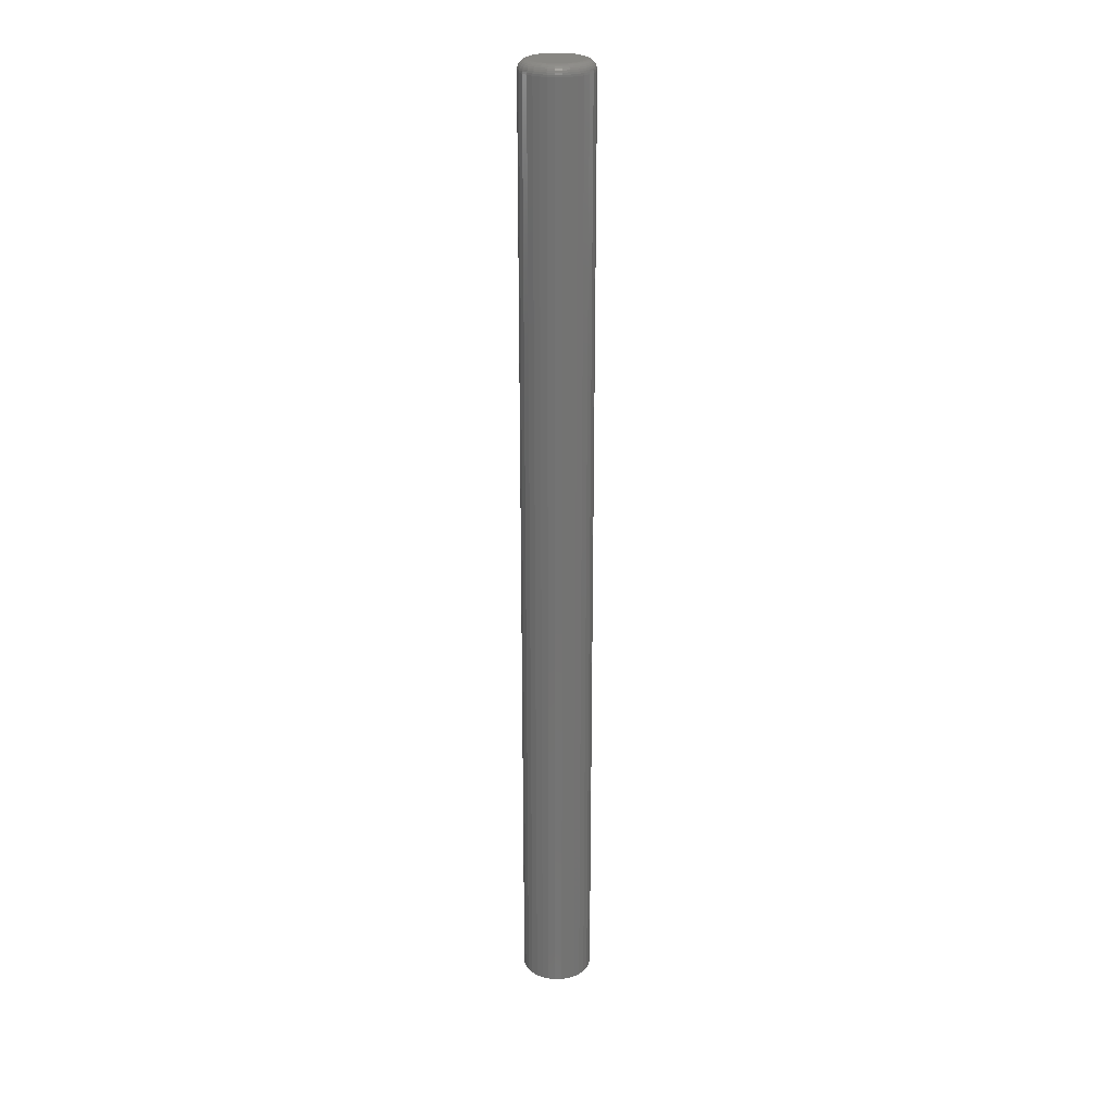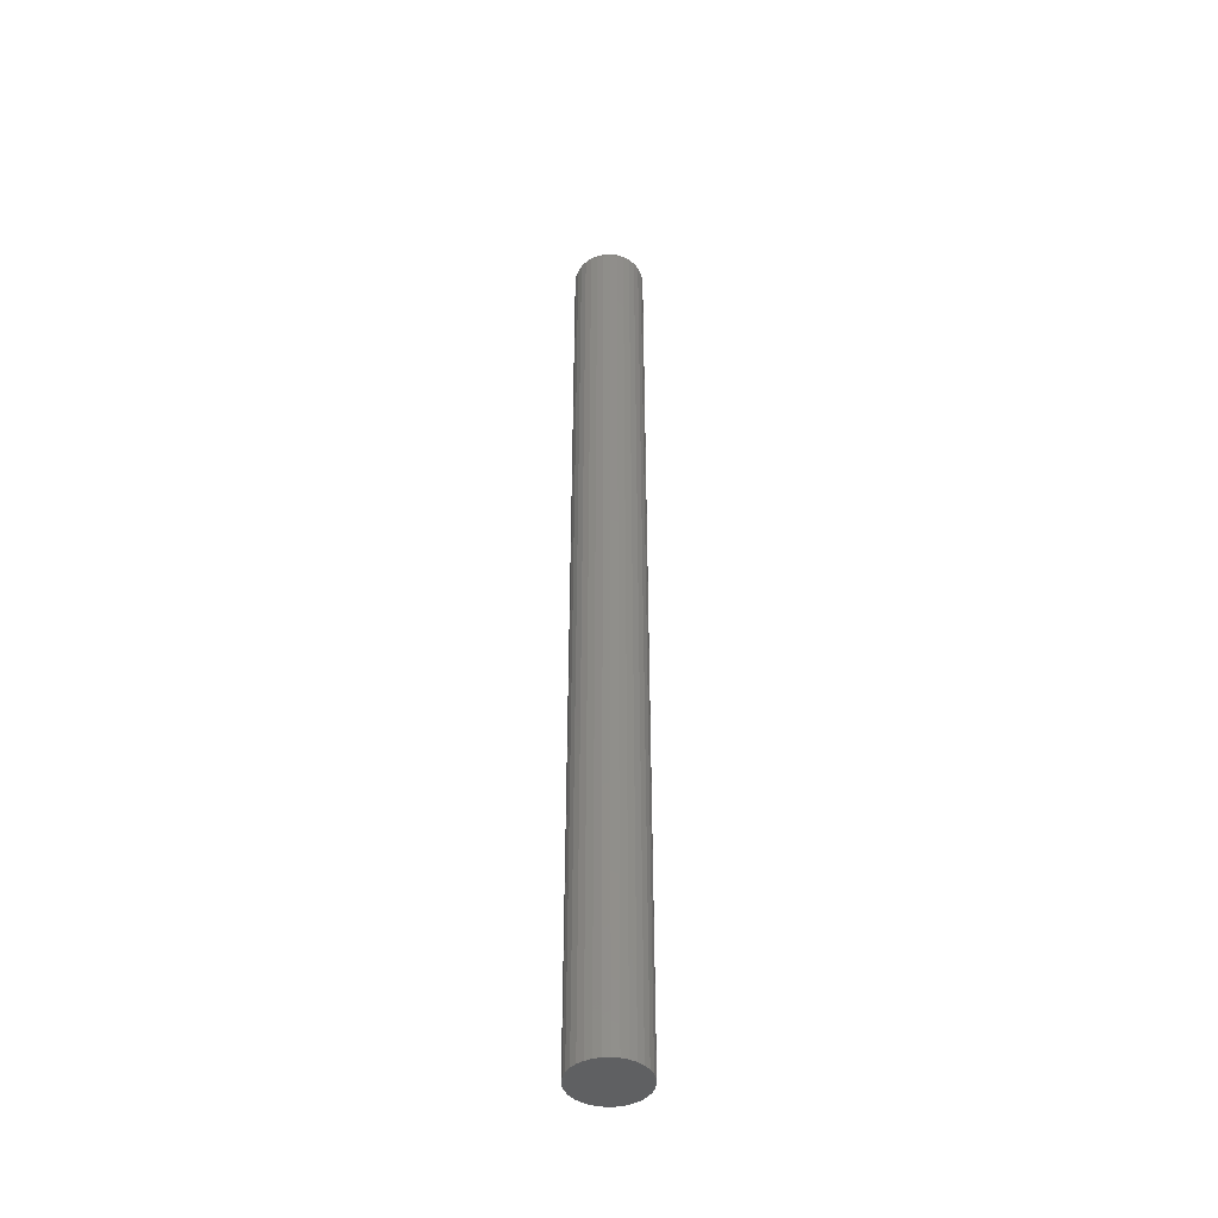
<metadata>
{"format":"stl","ext":"stl","renderer":"f3d","projection":"perspective","resolution":1024,"background":"white","views":[{"elev":24.7,"azim":3.1,"up":"+Y"},{"elev":-43.3,"azim":-69.7,"up":"+Y"}]}
</metadata>
<code>
# stl→obj: 320 verts, 636 faces
v -0.0112 1.252e-18 0.01831
v -0.007485 1.484e-18 0.01944
v -0.003618 1.726e-18 0.01982
v 0.0002481 1.967e-18 0.01944
v 0.003966 2.199e-18 0.01831
v -0.01463 1.038e-18 0.01648
v 0.007392 2.413e-18 0.01648
v -0.01763 8.504e-19 0.01401
v 0.0104 2.601e-18 0.01401
v -0.0201 6.965e-19 0.01101
v 0.01286 2.755e-18 0.01101
v -0.02193 5.821e-19 0.007584
v 0.01469 2.869e-18 0.007584
v -0.02306 5.117e-19 0.003867
v 0.01582 2.94e-18 0.003867
v 0.01469 2.869e-18 -0.007584
v -0.02193 5.821e-19 -0.007584
v 0.01582 2.94e-18 -0.003867
v -0.0201 6.965e-19 -0.01101
v 0.01286 2.755e-18 -0.01101
v -0.01763 8.504e-19 -0.01401
v 0.0104 2.601e-18 -0.01401
v -0.01463 1.038e-18 -0.01648
v 0.007392 2.413e-18 -0.01648
v -0.0112 1.252e-18 -0.01831
v 0.003966 2.199e-18 -0.01831
v -0.007485 1.484e-18 -0.01944
v -0.003618 1.726e-18 -0.01982
v 0.0002481 1.967e-18 -0.01944
v -0.02306 5.117e-19 -0.003867
v -0.02344 4.879e-19 -7.406e-19
v 0.0162 2.963e-18 -1.045e-17
v 0.02401 -0.007812 -1.015e-17
v 0.02401 -0.75 -3.384e-18
v 0.02348 -0.007812 -0.005391
v 0.02348 -0.75 -0.005391
v 0.02191 -0.007812 -0.01057
v 0.02191 -0.75 -0.01057
v 0.01936 -0.007812 -0.01535
v 0.01936 -0.75 -0.01535
v 0.01592 -0.007812 -0.01954
v 0.01592 -0.75 -0.01954
v 0.01173 -0.007812 -0.02297
v 0.01173 -0.75 -0.02297
v 0.006956 -0.007812 -0.02553
v 0.006956 -0.75 -0.02553
v 0.001772 -0.007812 -0.0271
v 0.001772 -0.75 -0.0271
v -0.003618 -0.007812 -0.02763
v -0.003618 -0.75 -0.02763
v -0.009009 -0.007812 -0.0271
v -0.009009 -0.75 -0.0271
v -0.01419 -0.007812 -0.02553
v -0.01419 -0.75 -0.02553
v -0.01897 -0.007812 -0.02297
v -0.01897 -0.75 -0.02297
v -0.02316 -0.007812 -0.01954
v -0.02316 -0.75 -0.01954
v -0.02659 -0.007812 -0.01535
v -0.02659 -0.75 -0.01535
v -0.02915 -0.007812 -0.01057
v -0.02915 -0.75 -0.01057
v -0.03072 -0.007812 -0.005391
v -0.03072 -0.75 -0.005391
v -0.03125 -0.007812 3.384e-18
v -0.03125 -0.75 3.384e-18
v -0.03072 -0.007812 0.005391
v -0.03072 -0.75 0.005391
v -0.02915 -0.007812 0.01057
v -0.02915 -0.75 0.01057
v -0.02659 -0.007812 0.01535
v -0.02659 -0.75 0.01535
v -0.02316 -0.007812 0.01954
v -0.02316 -0.75 0.01954
v -0.01897 -0.007812 0.02297
v -0.01897 -0.75 0.02297
v -0.01419 -0.007812 0.02553
v -0.01419 -0.75 0.02553
v -0.009009 -0.007812 0.0271
v -0.009009 -0.75 0.0271
v -0.003618 -0.007812 0.02763
v -0.003618 -0.75 0.02763
v 0.001772 -0.007812 0.0271
v 0.001772 -0.75 0.0271
v 0.006956 -0.007812 0.02553
v 0.006956 -0.75 0.02553
v 0.01173 -0.007812 0.02297
v 0.01173 -0.75 0.02297
v 0.01592 -0.007812 0.01954
v 0.01592 -0.75 0.01954
v 0.01936 -0.007812 0.01535
v 0.01936 -0.75 0.01535
v 0.02191 -0.007812 0.01057
v 0.02191 -0.75 0.01057
v 0.02348 -0.007812 0.005391
v 0.02348 -0.75 0.005391
v -0.0311 -0.006288 1.754e-18
v -0.03057 -0.006288 0.005361
v -0.03066 -0.004823 1.772e-18
v -0.03014 -0.004823 0.005275
v -0.02993 -0.003472 1.79e-18
v -0.02943 -0.003472 0.005134
v -0.02896 -0.002288 6.979e-20
v -0.02847 -0.002288 0.004944
v -0.02778 -0.001317 8.207e-20
v -0.02731 -0.001317 0.004713
v -0.02643 -0.0005947 -1.644e-18
v -0.02599 -0.0005947 0.00445
v -0.02496 -0.0001501 -1.638e-18
v -0.02455 -0.0001501 0.004164
v 0.02333 -0.006288 0.005361
v 0.02386 -0.006288 -1.559e-17
v 0.0229 -0.004823 0.005275
v 0.02342 -0.004823 -1.557e-17
v 0.02219 -0.003472 0.005134
v 0.0227 -0.003472 -1.729e-17
v 0.02124 -0.002288 0.004944
v 0.02172 -0.002288 -1.381e-17
v 0.02008 -0.001317 0.004713
v 0.02054 -0.001317 -1.553e-17
v 0.01875 -0.0005947 0.00445
v 0.01919 -0.0005947 -1.552e-17
v 0.01731 -0.0001501 0.004164
v 0.01772 -0.0001501 -1.205e-17
v 0.02177 -0.006288 0.01052
v 0.02136 -0.004823 0.01035
v 0.02069 -0.003472 0.01007
v 0.0198 -0.002288 0.009698
v 0.0187 -0.001317 0.009245
v 0.01745 -0.0005947 0.008729
v 0.0161 -0.0001501 0.008168
v 0.01923 -0.006288 0.01527
v 0.01886 -0.004823 0.01502
v 0.01826 -0.003472 0.01462
v 0.01745 -0.002288 0.01408
v 0.01647 -0.001317 0.01342
v 0.01535 -0.0005947 0.01267
v 0.01413 -0.0001501 0.01186
v 0.01581 -0.006288 0.01943
v 0.0155 -0.004823 0.01912
v 0.01499 -0.003472 0.01861
v 0.0143 -0.002288 0.01792
v 0.01346 -0.001317 0.01708
v 0.01251 -0.0005947 0.01613
v 0.01147 -0.0001501 0.01509
v 0.01165 -0.006288 0.02285
v 0.0114 -0.004823 0.02248
v 0.011 -0.003472 0.02188
v 0.01046 -0.002288 0.02107
v 0.009804 -0.001317 0.02009
v 0.009053 -0.0005947 0.01896
v 0.008239 -0.0001501 0.01775
v 0.006898 -0.006288 0.02539
v 0.006728 -0.004823 0.02498
v 0.006452 -0.003472 0.02431
v 0.00608 -0.002288 0.02341
v 0.005627 -0.001317 0.02232
v 0.00511 -0.0005947 0.02107
v 0.004549 -0.0001501 0.01972
v 0.001743 -0.006288 0.02695
v 0.001656 -0.004823 0.02652
v 0.001515 -0.003472 0.02581
v 0.001326 -0.002288 0.02486
v 0.001095 -0.001317 0.0237
v 0.0008314 -0.0005947 0.02237
v 0.0005454 -0.0001501 0.02093
v -0.003618 -0.006288 0.02748
v -0.003618 -0.004823 0.02704
v -0.003618 -0.003472 0.02631
v -0.003618 -0.002288 0.02534
v -0.003618 -0.001317 0.02416
v -0.003618 -0.0005947 0.02281
v -0.003618 -0.0001501 0.02134
v -0.00898 -0.006288 0.02695
v -0.008893 -0.004823 0.02652
v -0.008752 -0.003472 0.02581
v -0.008563 -0.002288 0.02486
v -0.008332 -0.001317 0.0237
v -0.008068 -0.0005947 0.02237
v -0.007782 -0.0001501 0.02093
v -0.01414 -0.006288 0.02539
v -0.01396 -0.004823 0.02498
v -0.01369 -0.003472 0.02431
v -0.01332 -0.002288 0.02341
v -0.01286 -0.001317 0.02232
v -0.01235 -0.0005947 0.02107
v -0.01179 -0.0001501 0.01972
v -0.01889 -0.006288 0.02285
v -0.01864 -0.004823 0.02248
v -0.01824 -0.003472 0.02188
v -0.0177 -0.002288 0.02107
v -0.01704 -0.001317 0.02009
v -0.01629 -0.0005947 0.01896
v -0.01548 -0.0001501 0.01775
v -0.02305 -0.006288 0.01943
v -0.02274 -0.004823 0.01912
v -0.02223 -0.003472 0.01861
v -0.02154 -0.002288 0.01792
v -0.0207 -0.001317 0.01708
v -0.01975 -0.0005947 0.01613
v -0.01871 -0.0001501 0.01509
v -0.02647 -0.006288 0.01527
v -0.0261 -0.004823 0.01502
v -0.0255 -0.003472 0.01462
v -0.02469 -0.002288 0.01408
v -0.02371 -0.001317 0.01342
v -0.02258 -0.0005947 0.01267
v -0.02136 -0.0001501 0.01186
v -0.02901 -0.006288 0.01052
v -0.0286 -0.004823 0.01035
v -0.02793 -0.003472 0.01007
v -0.02703 -0.002288 0.009698
v -0.02594 -0.001317 0.009245
v -0.02469 -0.0005947 0.008729
v -0.02334 -0.0001501 0.008168
v 0.02333 -0.006288 -0.005361
v 0.0229 -0.004823 -0.005275
v 0.02219 -0.003472 -0.005134
v 0.02124 -0.002288 -0.004944
v 0.02008 -0.001317 -0.004713
v 0.01875 -0.0005947 -0.00445
v 0.01731 -0.0001501 -0.004164
v -0.03057 -0.006288 -0.005361
v -0.03014 -0.004823 -0.005275
v -0.02943 -0.003472 -0.005134
v -0.02847 -0.002288 -0.004944
v -0.02731 -0.001317 -0.004713
v -0.02599 -0.0005947 -0.00445
v -0.02455 -0.0001501 -0.004164
v -0.02901 -0.006288 -0.01052
v -0.0286 -0.004823 -0.01035
v -0.02793 -0.003472 -0.01007
v -0.02703 -0.002288 -0.009698
v -0.02594 -0.001317 -0.009245
v -0.02469 -0.0005947 -0.008729
v -0.02334 -0.0001501 -0.008168
v -0.02647 -0.006288 -0.01527
v -0.0261 -0.004823 -0.01502
v -0.0255 -0.003472 -0.01462
v -0.02469 -0.002288 -0.01408
v -0.02371 -0.001317 -0.01342
v -0.02258 -0.0005947 -0.01267
v -0.02136 -0.0001501 -0.01186
v -0.02305 -0.006288 -0.01943
v -0.02274 -0.004823 -0.01912
v -0.02223 -0.003472 -0.01861
v -0.02154 -0.002288 -0.01792
v -0.0207 -0.001317 -0.01708
v -0.01975 -0.0005947 -0.01613
v -0.01871 -0.0001501 -0.01509
v -0.01889 -0.006288 -0.02285
v -0.01864 -0.004823 -0.02248
v -0.01824 -0.003472 -0.02188
v -0.0177 -0.002288 -0.02107
v -0.01704 -0.001317 -0.02009
v -0.01629 -0.0005947 -0.01896
v -0.01548 -0.0001501 -0.01775
v -0.01414 -0.006288 -0.02539
v -0.01396 -0.004823 -0.02498
v -0.01369 -0.003472 -0.02431
v -0.01332 -0.002288 -0.02341
v -0.01286 -0.001317 -0.02232
v -0.01235 -0.0005947 -0.02107
v -0.01179 -0.0001501 -0.01972
v -0.00898 -0.006288 -0.02695
v -0.008893 -0.004823 -0.02652
v -0.008752 -0.003472 -0.02581
v -0.008563 -0.002288 -0.02486
v -0.008332 -0.001317 -0.0237
v -0.008068 -0.0005947 -0.02237
v -0.007782 -0.0001501 -0.02093
v -0.003618 -0.006288 -0.02748
v -0.003618 -0.004823 -0.02704
v -0.003618 -0.003472 -0.02631
v -0.003618 -0.002288 -0.02534
v -0.003618 -0.001317 -0.02416
v -0.003618 -0.0005947 -0.02281
v -0.003618 -0.0001501 -0.02134
v 0.001743 -0.006288 -0.02695
v 0.001656 -0.004823 -0.02652
v 0.001515 -0.003472 -0.02581
v 0.001326 -0.002288 -0.02486
v 0.001095 -0.001317 -0.0237
v 0.0008314 -0.0005947 -0.02237
v 0.0005454 -0.0001501 -0.02093
v 0.006898 -0.006288 -0.02539
v 0.006728 -0.004823 -0.02498
v 0.006452 -0.003472 -0.02431
v 0.00608 -0.002288 -0.02341
v 0.005627 -0.001317 -0.02232
v 0.00511 -0.0005947 -0.02107
v 0.004549 -0.0001501 -0.01972
v 0.01165 -0.006288 -0.02285
v 0.0114 -0.004823 -0.02248
v 0.011 -0.003472 -0.02188
v 0.01046 -0.002288 -0.02107
v 0.009804 -0.001317 -0.02009
v 0.009053 -0.0005947 -0.01896
v 0.008239 -0.0001501 -0.01775
v 0.01581 -0.006288 -0.01943
v 0.0155 -0.004823 -0.01912
v 0.01499 -0.003472 -0.01861
v 0.0143 -0.002288 -0.01792
v 0.01346 -0.001317 -0.01708
v 0.01251 -0.0005947 -0.01613
v 0.01147 -0.0001501 -0.01509
v 0.01923 -0.006288 -0.01527
v 0.01886 -0.004823 -0.01502
v 0.01826 -0.003472 -0.01462
v 0.01745 -0.002288 -0.01408
v 0.01647 -0.001317 -0.01342
v 0.01535 -0.0005947 -0.01267
v 0.01413 -0.0001501 -0.01186
v 0.02177 -0.006288 -0.01052
v 0.02136 -0.004823 -0.01035
v 0.02069 -0.003472 -0.01007
v 0.0198 -0.002288 -0.009698
v 0.0187 -0.001317 -0.009245
v 0.01745 -0.0005947 -0.008729
v 0.0161 -0.0001501 -0.008168
f 1 2 3
f 1 3 4
f 5 1 4
f 6 1 5
f 7 6 5
f 8 6 7
f 9 8 7
f 10 8 9
f 11 10 9
f 12 10 11
f 13 12 11
f 14 12 13
f 15 14 13
f 16 17 18
f 19 17 16
f 20 19 16
f 21 19 20
f 22 21 20
f 23 21 22
f 24 23 22
f 25 23 24
f 26 25 24
f 27 25 26
f 28 27 26
f 29 28 26
f 17 30 18
f 18 30 31
f 18 31 32
f 32 31 14
f 32 14 15
f 33 34 35
f 35 34 36
f 35 36 37
f 37 36 38
f 37 38 39
f 39 38 40
f 39 40 41
f 41 40 42
f 41 42 43
f 43 42 44
f 43 44 45
f 45 44 46
f 45 46 47
f 47 46 48
f 47 48 49
f 49 48 50
f 49 50 51
f 51 50 52
f 51 52 53
f 53 52 54
f 53 54 55
f 55 54 56
f 55 56 57
f 57 56 58
f 57 58 59
f 59 58 60
f 59 60 61
f 61 60 62
f 61 62 63
f 63 62 64
f 63 64 65
f 65 64 66
f 65 66 67
f 67 66 68
f 67 68 69
f 69 68 70
f 69 70 71
f 71 70 72
f 71 72 73
f 73 72 74
f 73 74 75
f 75 74 76
f 75 76 77
f 77 76 78
f 77 78 79
f 79 78 80
f 79 80 81
f 81 80 82
f 81 82 83
f 83 82 84
f 83 84 85
f 85 84 86
f 85 86 87
f 87 86 88
f 87 88 89
f 89 88 90
f 89 90 91
f 91 90 92
f 91 92 93
f 93 92 94
f 93 94 95
f 95 94 96
f 95 96 33
f 33 96 34
f 65 67 97
f 97 67 98
f 97 98 99
f 99 98 100
f 99 100 101
f 101 100 102
f 101 102 103
f 103 102 104
f 103 104 105
f 105 104 106
f 105 106 107
f 107 106 108
f 107 108 109
f 109 108 110
f 109 110 31
f 31 110 14
f 95 33 111
f 111 33 112
f 111 112 113
f 113 112 114
f 113 114 115
f 115 114 116
f 115 116 117
f 117 116 118
f 117 118 119
f 119 118 120
f 119 120 121
f 121 120 122
f 121 122 123
f 123 122 124
f 123 124 15
f 15 124 32
f 93 95 125
f 125 95 111
f 125 111 126
f 126 111 113
f 126 113 127
f 127 113 115
f 127 115 128
f 128 115 117
f 128 117 129
f 129 117 119
f 129 119 130
f 130 119 121
f 130 121 131
f 131 121 123
f 131 123 13
f 13 123 15
f 91 93 132
f 132 93 125
f 132 125 133
f 133 125 126
f 133 126 134
f 134 126 127
f 134 127 135
f 135 127 128
f 135 128 136
f 136 128 129
f 136 129 137
f 137 129 130
f 137 130 138
f 138 130 131
f 138 131 11
f 11 131 13
f 89 91 139
f 139 91 132
f 139 132 140
f 140 132 133
f 140 133 141
f 141 133 134
f 141 134 142
f 142 134 135
f 142 135 143
f 143 135 136
f 143 136 144
f 144 136 137
f 144 137 145
f 145 137 138
f 145 138 9
f 9 138 11
f 87 89 146
f 146 89 139
f 146 139 147
f 147 139 140
f 147 140 148
f 148 140 141
f 148 141 149
f 149 141 142
f 149 142 150
f 150 142 143
f 150 143 151
f 151 143 144
f 151 144 152
f 152 144 145
f 152 145 7
f 7 145 9
f 85 87 153
f 153 87 146
f 153 146 154
f 154 146 147
f 154 147 155
f 155 147 148
f 155 148 156
f 156 148 149
f 156 149 157
f 157 149 150
f 157 150 158
f 158 150 151
f 158 151 159
f 159 151 152
f 159 152 5
f 5 152 7
f 83 85 160
f 160 85 153
f 160 153 161
f 161 153 154
f 161 154 162
f 162 154 155
f 162 155 163
f 163 155 156
f 163 156 164
f 164 156 157
f 164 157 165
f 165 157 158
f 165 158 166
f 166 158 159
f 166 159 4
f 4 159 5
f 81 83 167
f 167 83 160
f 167 160 168
f 168 160 161
f 168 161 169
f 169 161 162
f 169 162 170
f 170 162 163
f 170 163 171
f 171 163 164
f 171 164 172
f 172 164 165
f 172 165 173
f 173 165 166
f 173 166 3
f 3 166 4
f 79 81 174
f 174 81 167
f 174 167 175
f 175 167 168
f 175 168 176
f 176 168 169
f 176 169 177
f 177 169 170
f 177 170 178
f 178 170 171
f 178 171 179
f 179 171 172
f 179 172 180
f 180 172 173
f 180 173 2
f 2 173 3
f 77 79 181
f 181 79 174
f 181 174 182
f 182 174 175
f 182 175 183
f 183 175 176
f 183 176 184
f 184 176 177
f 184 177 185
f 185 177 178
f 185 178 186
f 186 178 179
f 186 179 187
f 187 179 180
f 187 180 1
f 1 180 2
f 75 77 188
f 188 77 181
f 188 181 189
f 189 181 182
f 189 182 190
f 190 182 183
f 190 183 191
f 191 183 184
f 191 184 192
f 192 184 185
f 192 185 193
f 193 185 186
f 193 186 194
f 194 186 187
f 194 187 6
f 6 187 1
f 73 75 195
f 195 75 188
f 195 188 196
f 196 188 189
f 196 189 197
f 197 189 190
f 197 190 198
f 198 190 191
f 198 191 199
f 199 191 192
f 199 192 200
f 200 192 193
f 200 193 201
f 201 193 194
f 201 194 8
f 8 194 6
f 71 73 202
f 202 73 195
f 202 195 203
f 203 195 196
f 203 196 204
f 204 196 197
f 204 197 205
f 205 197 198
f 205 198 206
f 206 198 199
f 206 199 207
f 207 199 200
f 207 200 208
f 208 200 201
f 208 201 10
f 10 201 8
f 69 71 209
f 209 71 202
f 209 202 210
f 210 202 203
f 210 203 211
f 211 203 204
f 211 204 212
f 212 204 205
f 212 205 213
f 213 205 206
f 213 206 214
f 214 206 207
f 214 207 215
f 215 207 208
f 215 208 12
f 12 208 10
f 67 69 98
f 98 69 209
f 98 209 100
f 100 209 210
f 100 210 102
f 102 210 211
f 102 211 104
f 104 211 212
f 104 212 106
f 106 212 213
f 106 213 108
f 108 213 214
f 108 214 110
f 110 214 215
f 110 215 14
f 14 215 12
f 33 35 112
f 112 35 216
f 112 216 114
f 114 216 217
f 114 217 116
f 116 217 218
f 116 218 118
f 118 218 219
f 118 219 120
f 120 219 220
f 120 220 122
f 122 220 221
f 122 221 124
f 124 221 222
f 124 222 32
f 32 222 18
f 63 65 223
f 223 65 97
f 223 97 224
f 224 97 99
f 224 99 225
f 225 99 101
f 225 101 226
f 226 101 103
f 226 103 227
f 227 103 105
f 227 105 228
f 228 105 107
f 228 107 229
f 229 107 109
f 229 109 30
f 30 109 31
f 61 63 230
f 230 63 223
f 230 223 231
f 231 223 224
f 231 224 232
f 232 224 225
f 232 225 233
f 233 225 226
f 233 226 234
f 234 226 227
f 234 227 235
f 235 227 228
f 235 228 236
f 236 228 229
f 236 229 17
f 17 229 30
f 59 61 237
f 237 61 230
f 237 230 238
f 238 230 231
f 238 231 239
f 239 231 232
f 239 232 240
f 240 232 233
f 240 233 241
f 241 233 234
f 241 234 242
f 242 234 235
f 242 235 243
f 243 235 236
f 243 236 19
f 19 236 17
f 57 59 244
f 244 59 237
f 244 237 245
f 245 237 238
f 245 238 246
f 246 238 239
f 246 239 247
f 247 239 240
f 247 240 248
f 248 240 241
f 248 241 249
f 249 241 242
f 249 242 250
f 250 242 243
f 250 243 21
f 21 243 19
f 55 57 251
f 251 57 244
f 251 244 252
f 252 244 245
f 252 245 253
f 253 245 246
f 253 246 254
f 254 246 247
f 254 247 255
f 255 247 248
f 255 248 256
f 256 248 249
f 256 249 257
f 257 249 250
f 257 250 23
f 23 250 21
f 53 55 258
f 258 55 251
f 258 251 259
f 259 251 252
f 259 252 260
f 260 252 253
f 260 253 261
f 261 253 254
f 261 254 262
f 262 254 255
f 262 255 263
f 263 255 256
f 263 256 264
f 264 256 257
f 264 257 25
f 25 257 23
f 51 53 265
f 265 53 258
f 265 258 266
f 266 258 259
f 266 259 267
f 267 259 260
f 267 260 268
f 268 260 261
f 268 261 269
f 269 261 262
f 269 262 270
f 270 262 263
f 270 263 271
f 271 263 264
f 271 264 27
f 27 264 25
f 49 51 272
f 272 51 265
f 272 265 273
f 273 265 266
f 273 266 274
f 274 266 267
f 274 267 275
f 275 267 268
f 275 268 276
f 276 268 269
f 276 269 277
f 277 269 270
f 277 270 278
f 278 270 271
f 278 271 28
f 28 271 27
f 47 49 279
f 279 49 272
f 279 272 280
f 280 272 273
f 280 273 281
f 281 273 274
f 281 274 282
f 282 274 275
f 282 275 283
f 283 275 276
f 283 276 284
f 284 276 277
f 284 277 285
f 285 277 278
f 285 278 29
f 29 278 28
f 45 47 286
f 286 47 279
f 286 279 287
f 287 279 280
f 287 280 288
f 288 280 281
f 288 281 289
f 289 281 282
f 289 282 290
f 290 282 283
f 290 283 291
f 291 283 284
f 291 284 292
f 292 284 285
f 292 285 26
f 26 285 29
f 43 45 293
f 293 45 286
f 293 286 294
f 294 286 287
f 294 287 295
f 295 287 288
f 295 288 296
f 296 288 289
f 296 289 297
f 297 289 290
f 297 290 298
f 298 290 291
f 298 291 299
f 299 291 292
f 299 292 24
f 24 292 26
f 41 43 300
f 300 43 293
f 300 293 301
f 301 293 294
f 301 294 302
f 302 294 295
f 302 295 303
f 303 295 296
f 303 296 304
f 304 296 297
f 304 297 305
f 305 297 298
f 305 298 306
f 306 298 299
f 306 299 22
f 22 299 24
f 39 41 307
f 307 41 300
f 307 300 308
f 308 300 301
f 308 301 309
f 309 301 302
f 309 302 310
f 310 302 303
f 310 303 311
f 311 303 304
f 311 304 312
f 312 304 305
f 312 305 313
f 313 305 306
f 313 306 20
f 20 306 22
f 37 39 314
f 314 39 307
f 314 307 315
f 315 307 308
f 315 308 316
f 316 308 309
f 316 309 317
f 317 309 310
f 317 310 318
f 318 310 311
f 318 311 319
f 319 311 312
f 319 312 320
f 320 312 313
f 320 313 16
f 16 313 20
f 35 37 216
f 216 37 314
f 216 314 217
f 217 314 315
f 217 315 218
f 218 315 316
f 218 316 219
f 219 316 317
f 219 317 220
f 220 317 318
f 220 318 221
f 221 318 319
f 221 319 222
f 222 319 320
f 222 320 18
f 18 320 16
f 82 80 78
f 84 82 78
f 84 78 86
f 86 78 76
f 86 76 88
f 88 76 74
f 88 74 90
f 90 74 72
f 90 72 92
f 92 72 70
f 92 70 94
f 94 70 68
f 94 68 96
f 36 62 38
f 38 62 60
f 38 60 40
f 40 60 58
f 40 58 42
f 42 58 56
f 42 56 44
f 44 56 54
f 44 54 46
f 46 54 52
f 46 52 50
f 46 50 48
f 96 68 34
f 34 68 66
f 34 66 36
f 36 66 64
f 36 64 62

</code>
